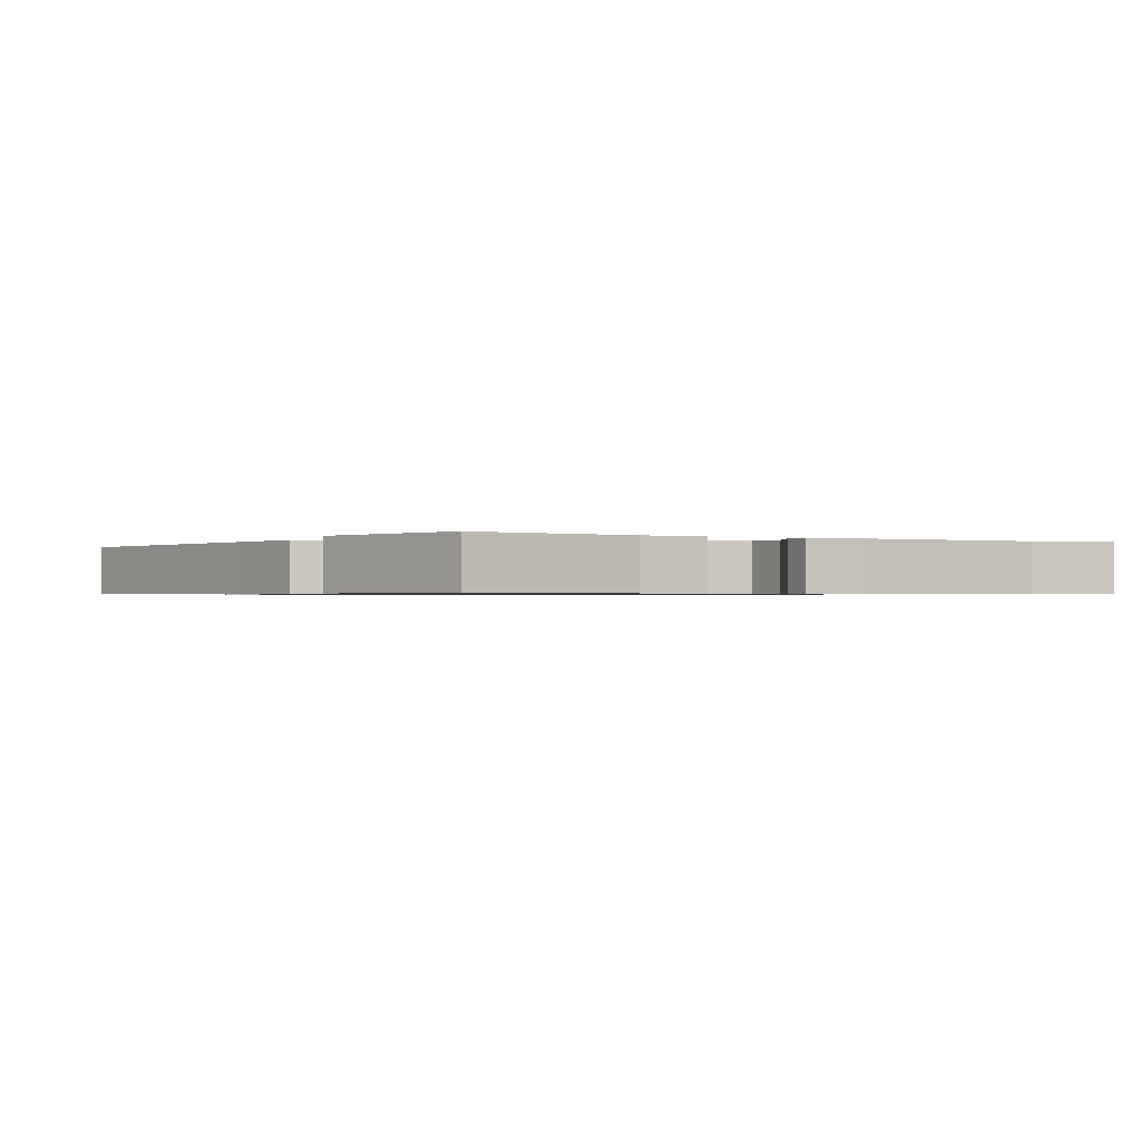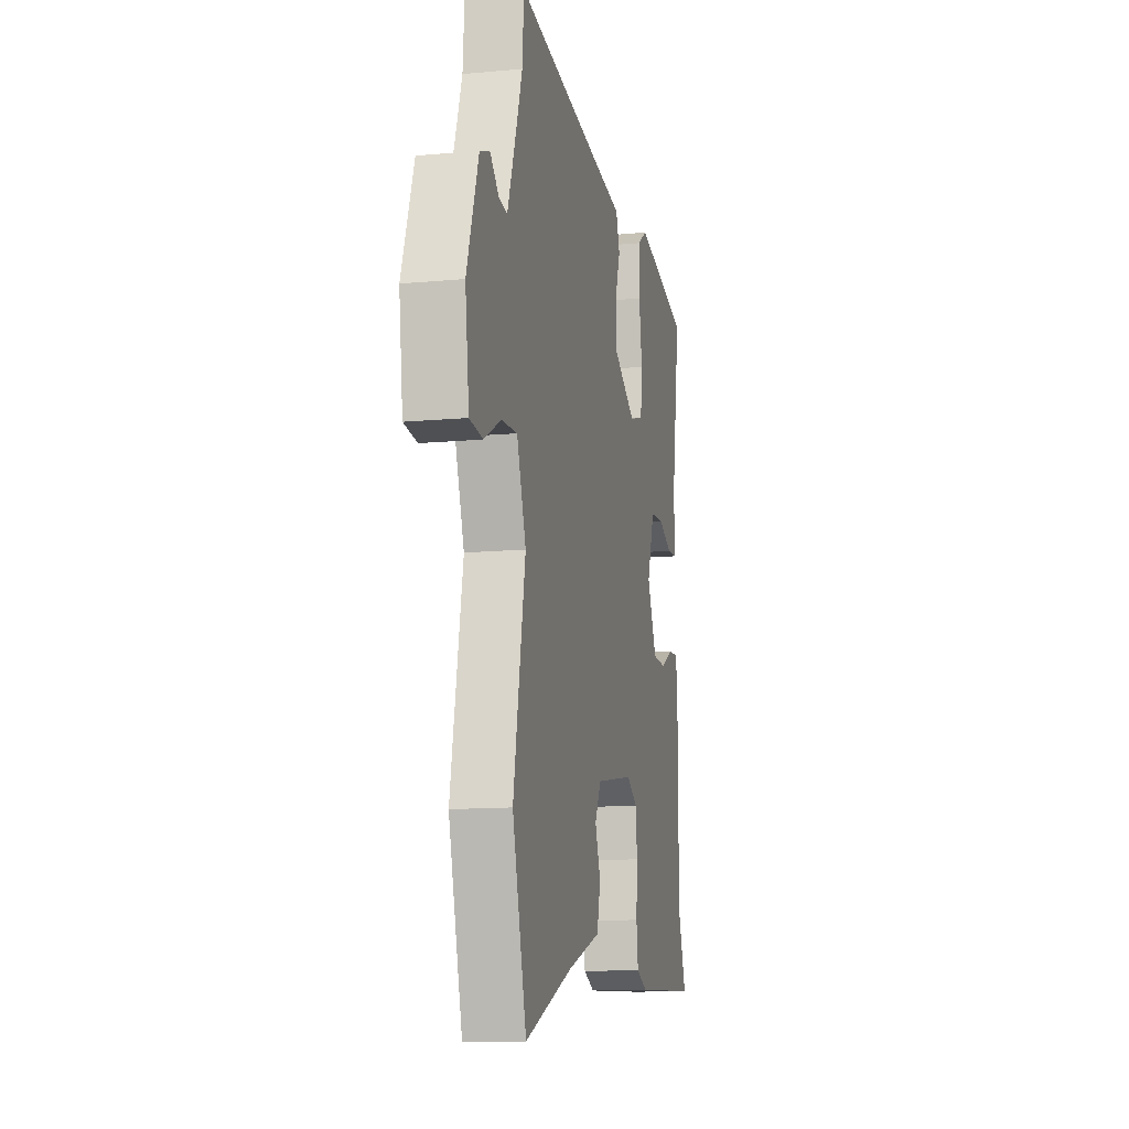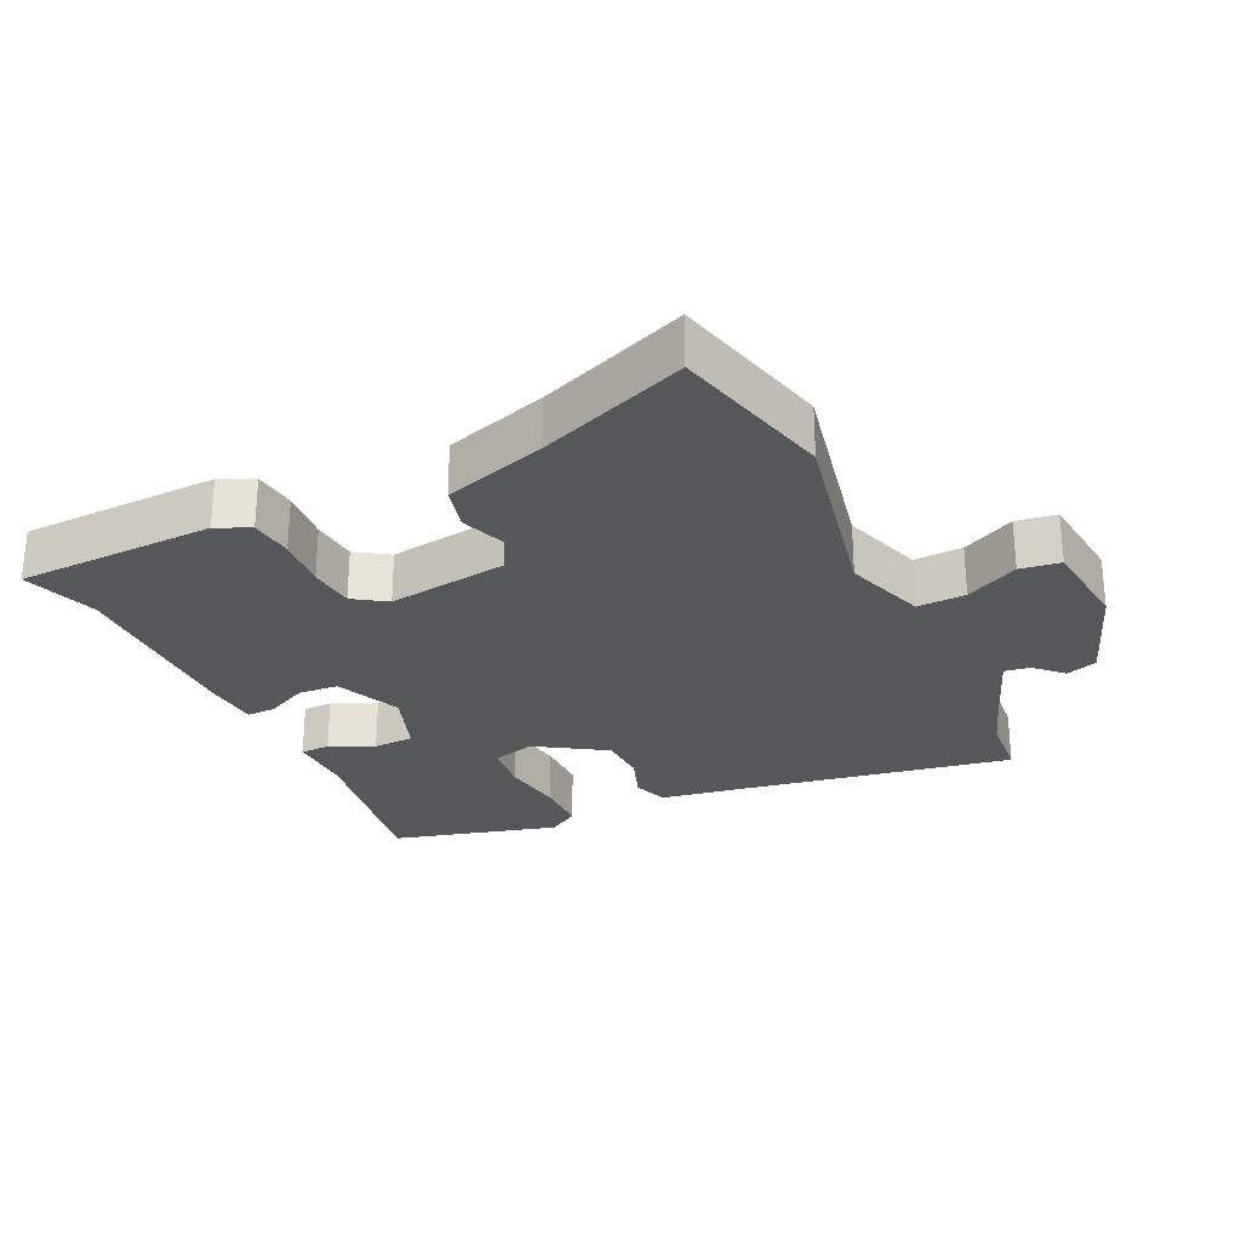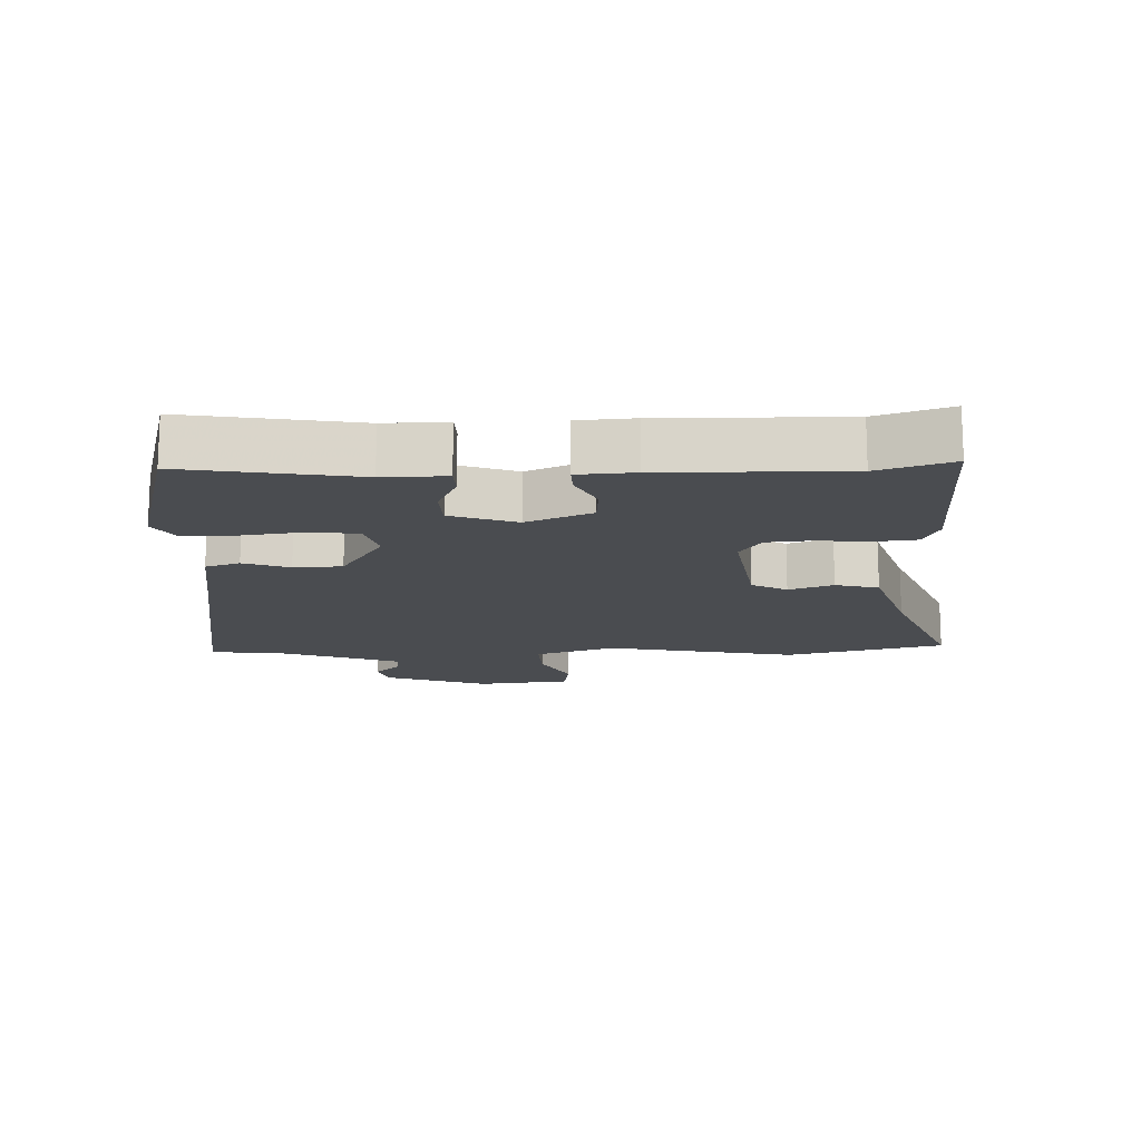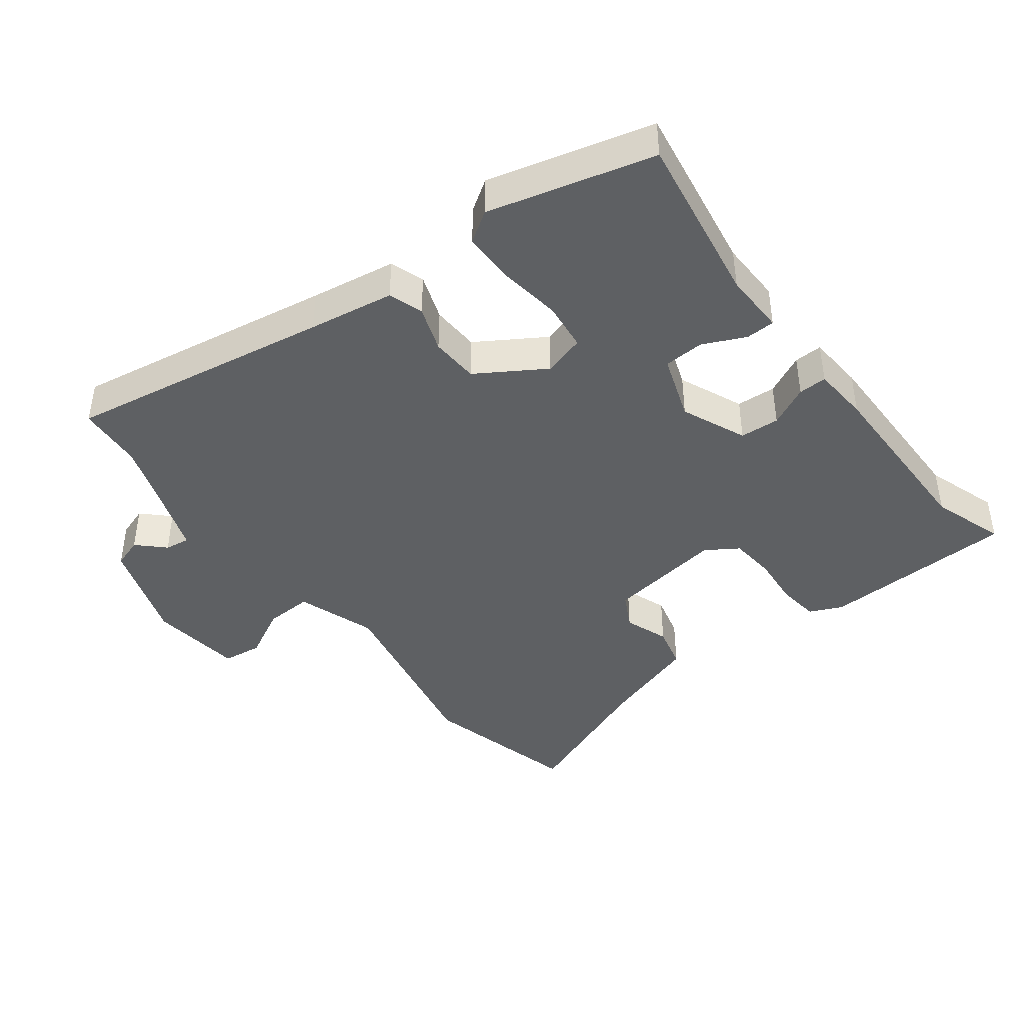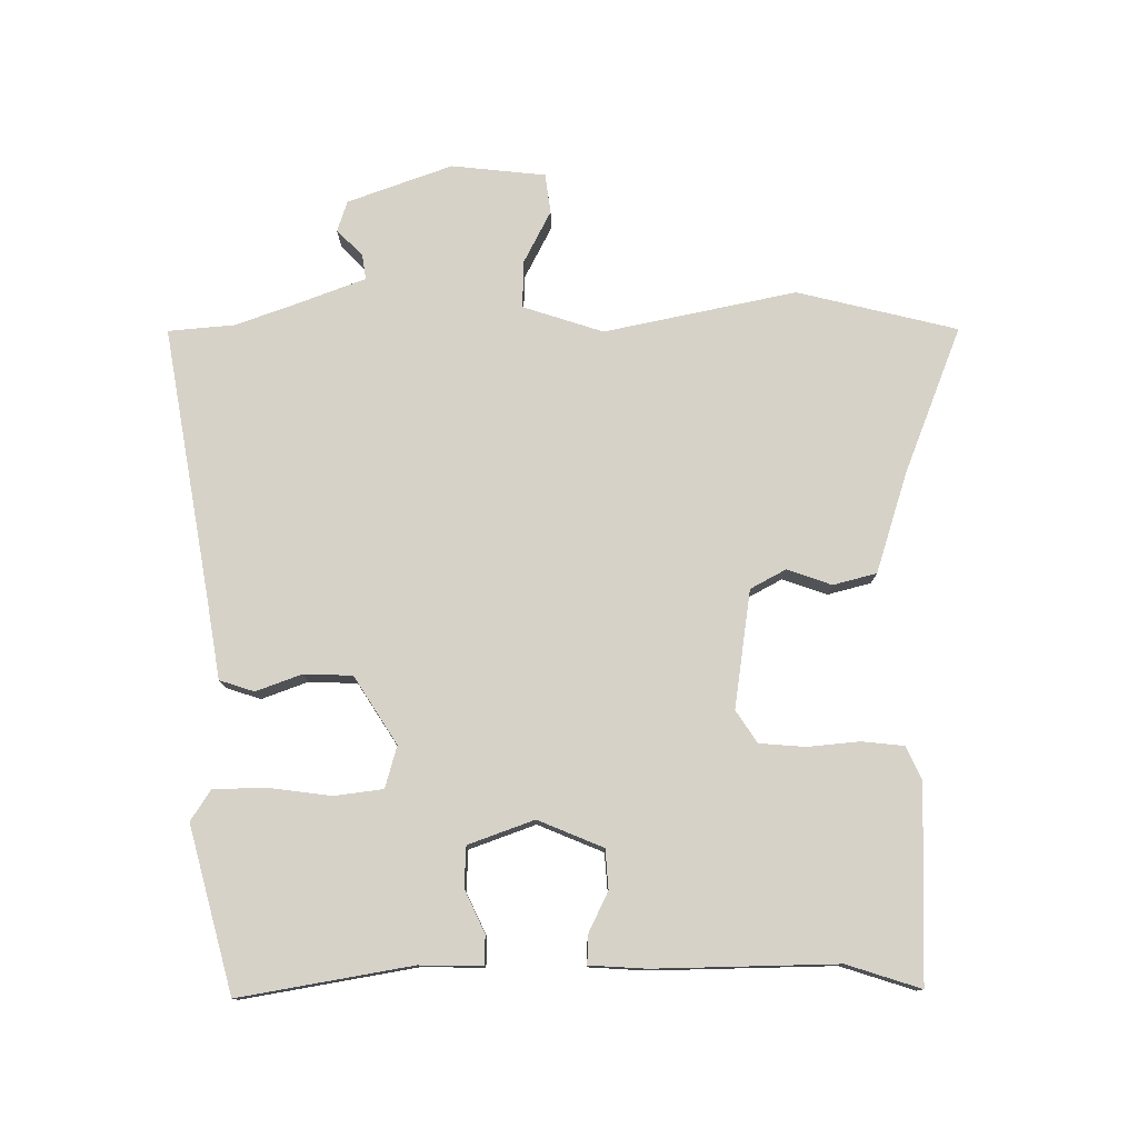
<metadata>
{"format":"obj","ext":"obj","renderer":"f3d","projection":"perspective","resolution":1024,"background":"white","views":[{"elev":-0.7,"azim":60.5,"up":"+Y"},{"elev":-12.3,"azim":-77.5,"up":"+Z"},{"elev":-27.1,"azim":-155.7,"up":"+Y"},{"elev":-15.1,"azim":91.1,"up":"+Y"},{"elev":-42.2,"azim":36.7,"up":"+Y"},{"elev":77.7,"azim":88.6,"up":"+Y"}]}
</metadata>
<code>
v -0.502 0.07 0.47
v -0.495 0.07 0.57
v -0.093 0.07 0.508
v 0.037 0.07 0.489
v 0.055 0.07 0.437
v 0.031 0.07 0.367
v 0.035 0.07 0.294
v 0.138 0.07 0.231
v 0.201 0.07 0.25
v 0.209 0.07 0.324
v 0.195 0.07 0.418
v 0.195 0.07 0.498
v 0.241 0.07 0.529
v 0.491 0.07 0.467
v 0.451 0.07 0.206
v 0.454 0.07 0.111
v 0.41 0.07 0.109
v 0.345 0.07 0.138
v 0.284 0.07 0.134
v 0.25 0.07 0.034
v 0.293 0.07 -0.064
v 0.353 0.07 -0.067
v 0.414 0.07 -0.036
v 0.457 0.07 -0.034
v 0.464 0.07 -0.12
v 0.464 0.07 -0.396
v 0.502 0.07 -0.507
v 0.207 0.07 -0.522
v 0.157 0.07 -0.5
v 0.149 0.07 -0.436
v 0.155 0.07 -0.357
v 0.148 0.07 -0.288
v 0.099 0.07 -0.257
v -0.079 0.07 -0.286
v -0.107 0.07 -0.34
v -0.082 0.07 -0.407
v -0.098 0.07 -0.473
v -0.249 0.07 -0.524
v -0.469 0.07 -0.615
v -0.533 0.07 -0.374
v -0.478 0.07 -0.083
v -0.52 0.07 0.038
v -0.592 0.07 0.034
v -0.67 0.07 -0.008
v -0.73 0.07 -0.001
v -0.748 0.07 0.141
v -0.694 0.07 0.3
v -0.648 0.07 0.316
v -0.608 0.07 0.278
v -0.57 0.07 0.273
v -0.529 0.07 0.389
v -0.502 0 0.47
v -0.495 0 0.57
v -0.093 0 0.508
v 0.037 0 0.489
v 0.055 0 0.437
v 0.031 0 0.367
v 0.035 0 0.294
v 0.138 0 0.231
v 0.201 0 0.25
v 0.209 0 0.324
v 0.195 0 0.418
v 0.195 0 0.498
v 0.241 0 0.529
v 0.491 0 0.467
v 0.451 0 0.206
v 0.454 0 0.111
v 0.41 0 0.109
v 0.345 0 0.138
v 0.284 0 0.134
v 0.25 0 0.034
v 0.293 0 -0.064
v 0.353 0 -0.067
v 0.414 0 -0.036
v 0.457 0 -0.034
v 0.464 0 -0.12
v 0.464 0 -0.396
v 0.502 0 -0.507
v 0.207 0 -0.522
v 0.157 0 -0.5
v 0.149 0 -0.436
v 0.155 0 -0.357
v 0.148 0 -0.288
v 0.099 0 -0.257
v -0.079 0 -0.286
v -0.107 0 -0.34
v -0.082 0 -0.407
v -0.098 0 -0.473
v -0.249 0 -0.524
v -0.469 0 -0.615
v -0.533 0 -0.374
v -0.478 0 -0.083
v -0.52 0 0.038
v -0.592 0 0.034
v -0.67 0 -0.008
v -0.73 0 -0.001
v -0.748 0 0.141
v -0.694 0 0.3
v -0.648 0 0.316
v -0.608 0 0.278
v -0.57 0 0.273
v -0.529 0 0.389
f 47 48 49
f 46 47 49
f 45 46 49
f 44 45 49
f 43 44 49
f 42 43 49 50
f 41 42 50 51
f 38 39 40 41
f 41 51 1
f 38 41 1
f 37 38 1
f 36 37 1
f 35 36 1
f 29 30 31
f 28 29 31
f 27 28 31
f 26 27 31
f 26 31 32
f 25 26 32
f 24 25 32
f 23 24 32
f 22 23 32
f 21 22 32 33
f 15 16 17 18
f 15 18 19
f 14 15 19
f 13 14 19
f 12 13 19
f 11 12 19
f 10 11 19
f 9 10 19 20
f 3 4 5 6
f 3 6 7
f 2 3 7
f 1 2 7
f 35 1 7
f 34 35 7
f 34 7 8
f 33 34 8
f 21 33 8
f 20 21 8
f 8 9 20
f 100 99 98
f 100 98 97
f 100 97 96
f 100 96 95
f 100 95 94
f 101 100 94 93
f 102 101 93 92
f 92 91 90 89
f 52 102 92
f 52 92 89
f 52 89 88
f 52 88 87
f 52 87 86
f 82 81 80
f 82 80 79
f 82 79 78
f 82 78 77
f 83 82 77
f 83 77 76
f 83 76 75
f 83 75 74
f 83 74 73
f 84 83 73 72
f 69 68 67 66
f 70 69 66
f 70 66 65
f 70 65 64
f 70 64 63
f 70 63 62
f 70 62 61
f 71 70 61 60
f 57 56 55 54
f 58 57 54
f 58 54 53
f 58 53 52
f 58 52 86
f 58 86 85
f 59 58 85
f 59 85 84
f 59 84 72
f 59 72 71
f 71 60 59
f 1 52 53 2
f 2 53 54 3
f 3 54 55 4
f 4 55 56 5
f 5 56 57 6
f 6 57 58 7
f 7 58 59 8
f 8 59 60 9
f 9 60 61 10
f 10 61 62 11
f 11 62 63 12
f 12 63 64 13
f 13 64 65 14
f 14 65 66 15
f 15 66 67 16
f 16 67 68 17
f 17 68 69 18
f 18 69 70 19
f 19 70 71 20
f 20 71 72 21
f 21 72 73 22
f 22 73 74 23
f 23 74 75 24
f 24 75 76 25
f 25 76 77 26
f 26 77 78 27
f 27 78 79 28
f 28 79 80 29
f 29 80 81 30
f 30 81 82 31
f 31 82 83 32
f 32 83 84 33
f 33 84 85 34
f 34 85 86 35
f 35 86 87 36
f 36 87 88 37
f 37 88 89 38
f 38 89 90 39
f 39 90 91 40
f 40 91 92 41
f 41 92 93 42
f 42 93 94 43
f 43 94 95 44
f 44 95 96 45
f 45 96 97 46
f 46 97 98 47
f 47 98 99 48
f 48 99 100 49
f 49 100 101 50
f 50 101 102 51
f 51 102 52 1

</code>
